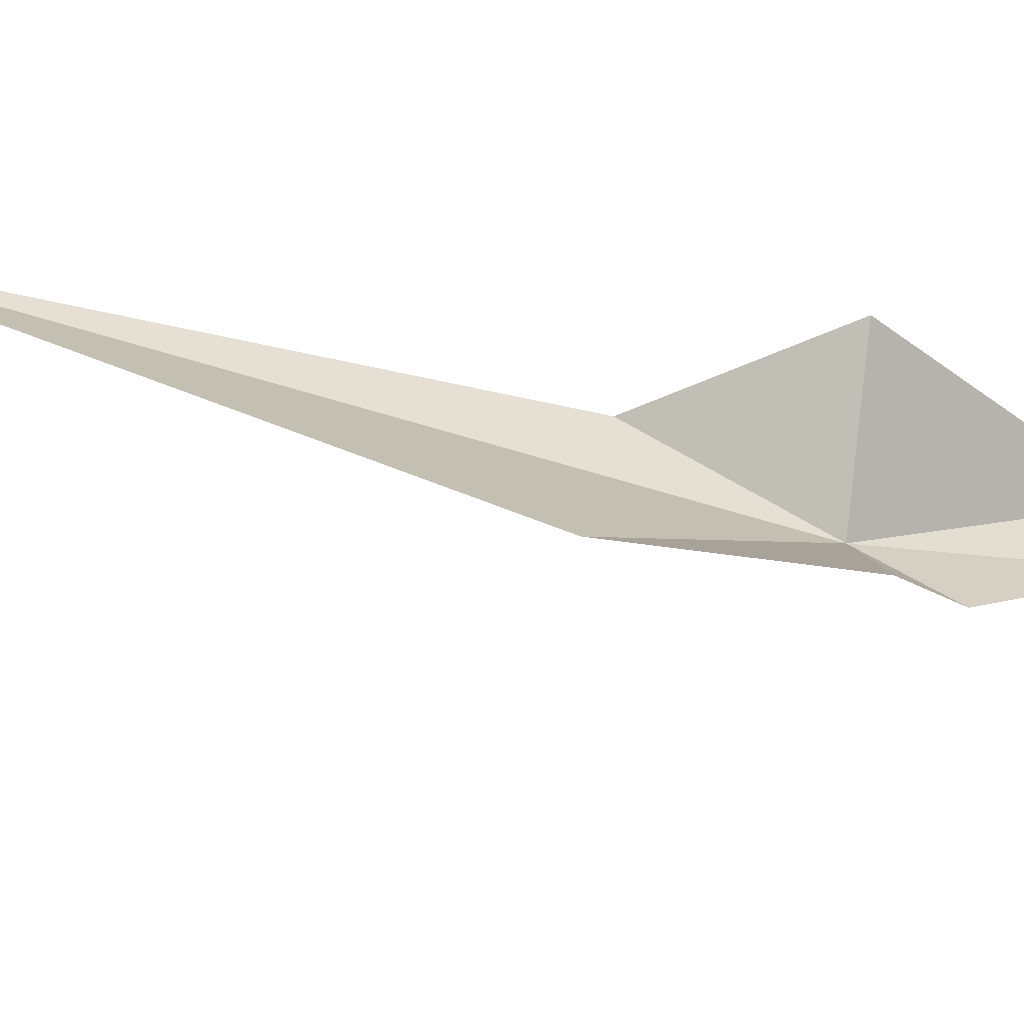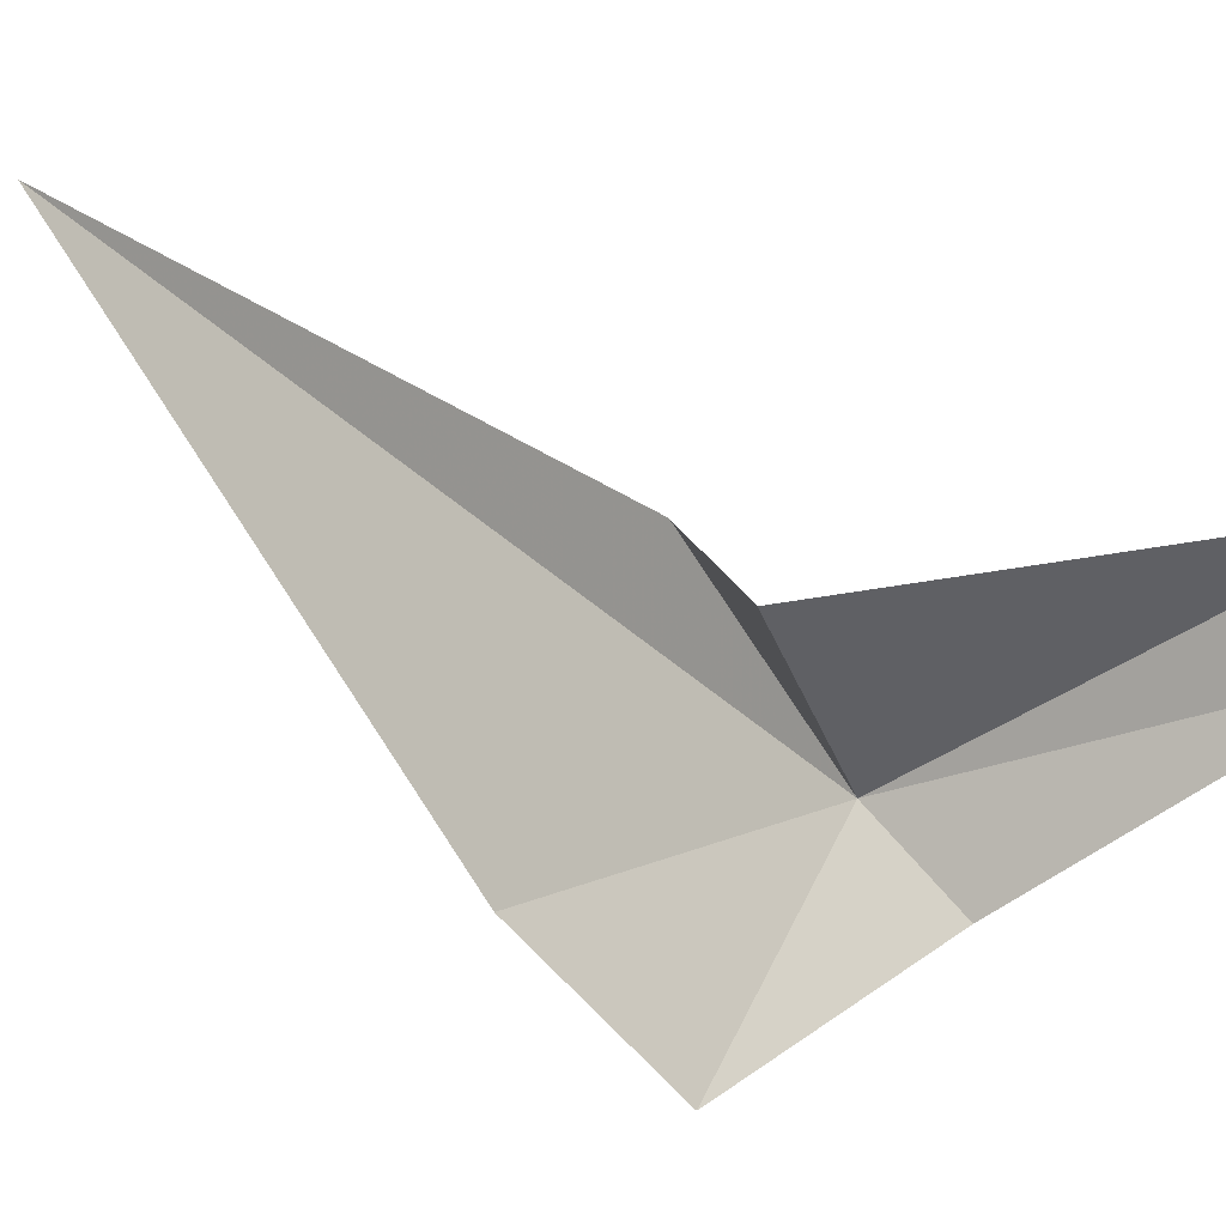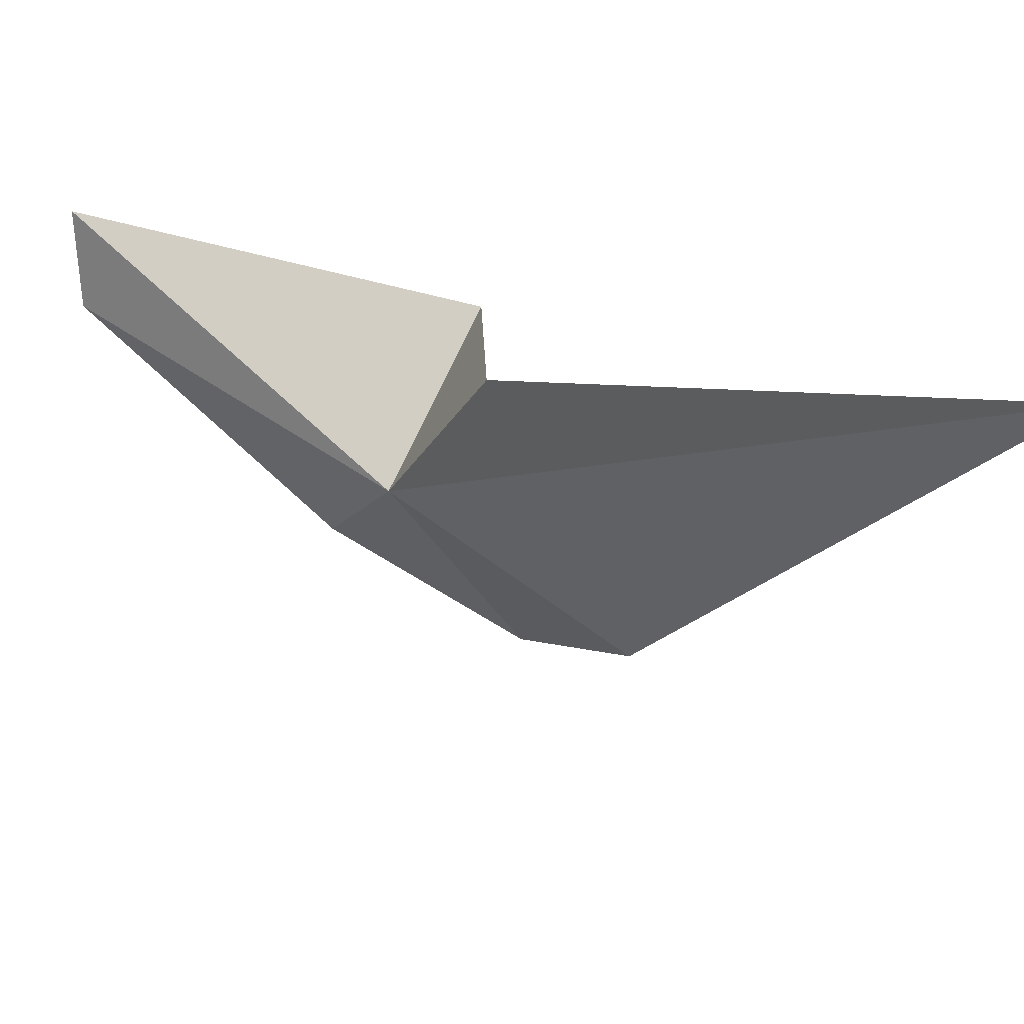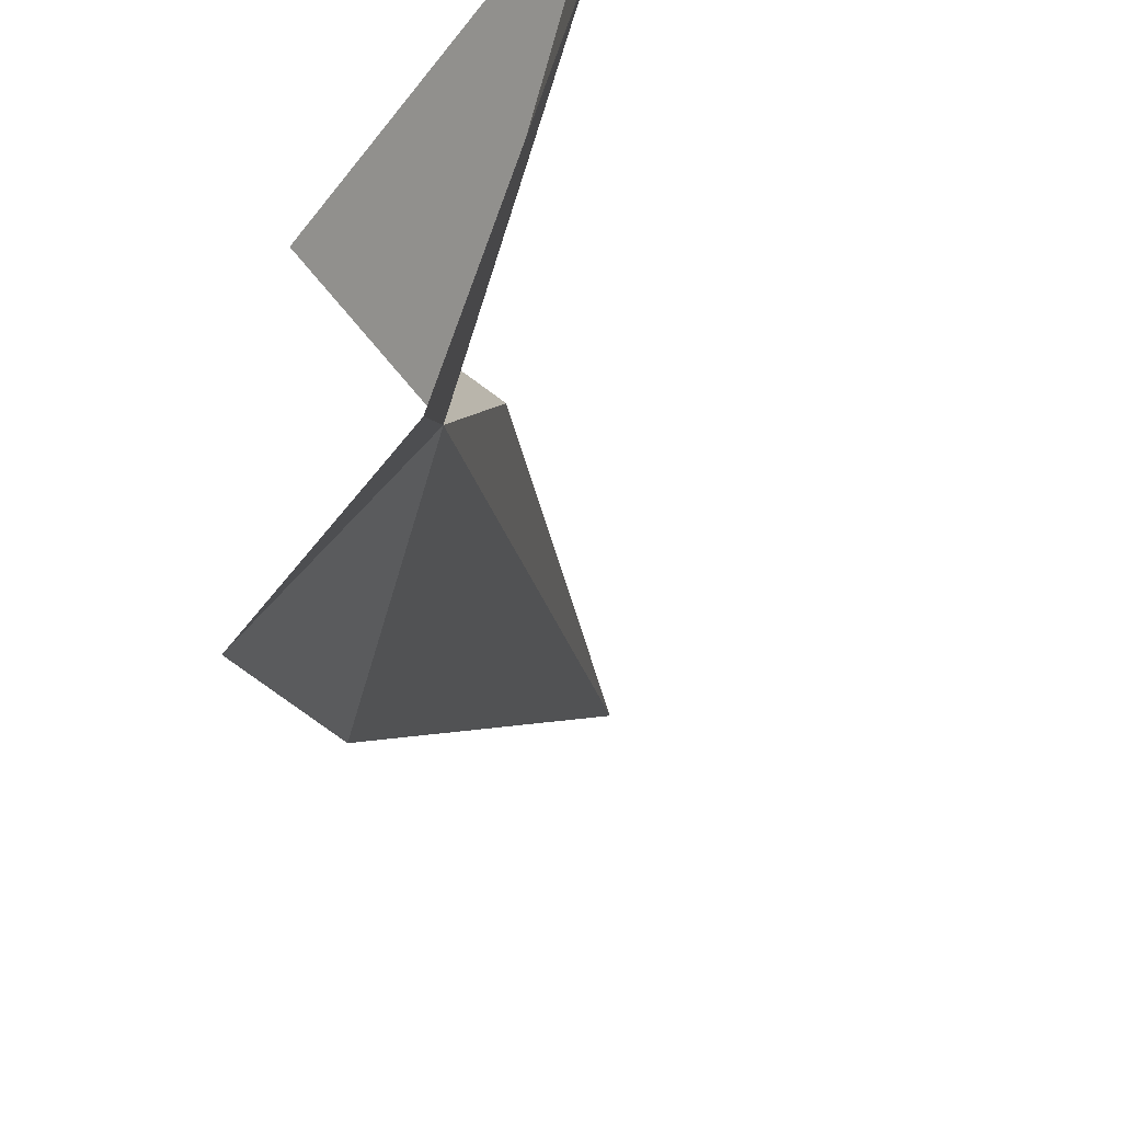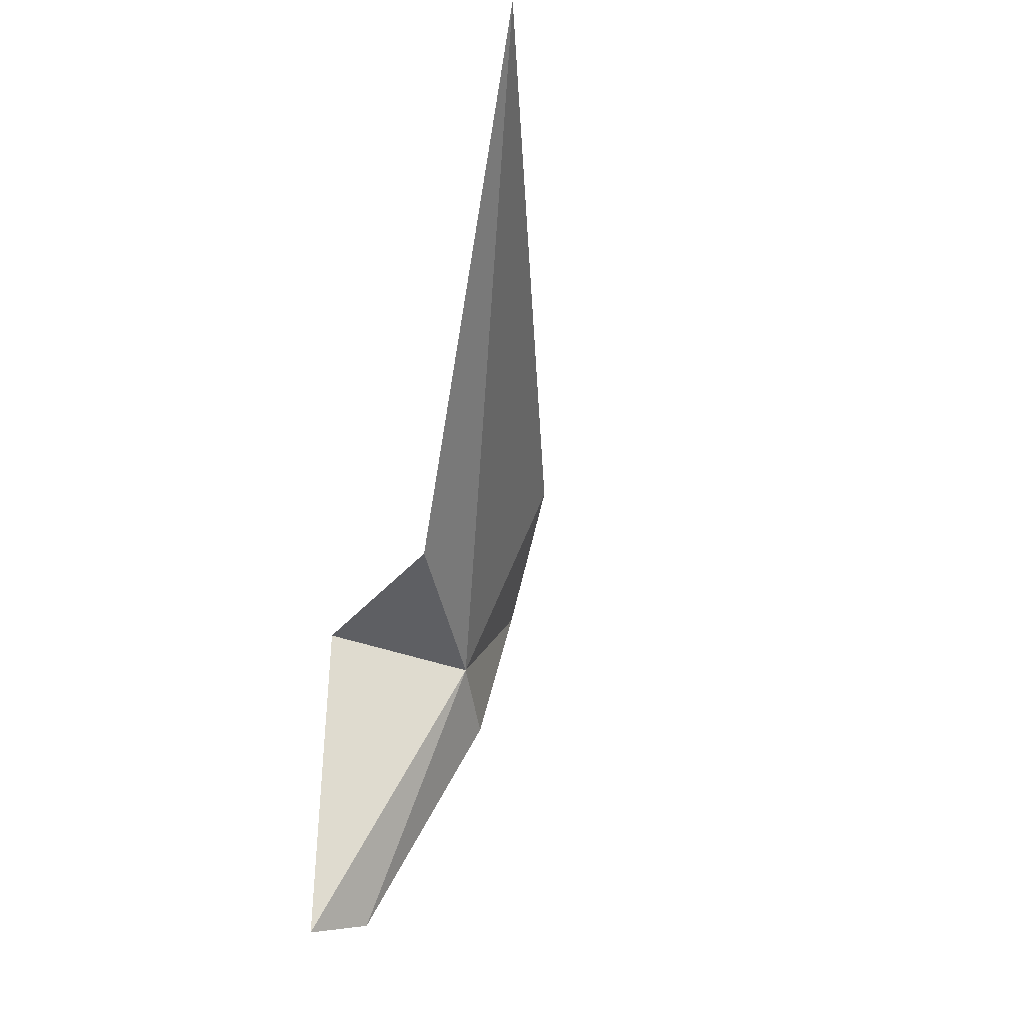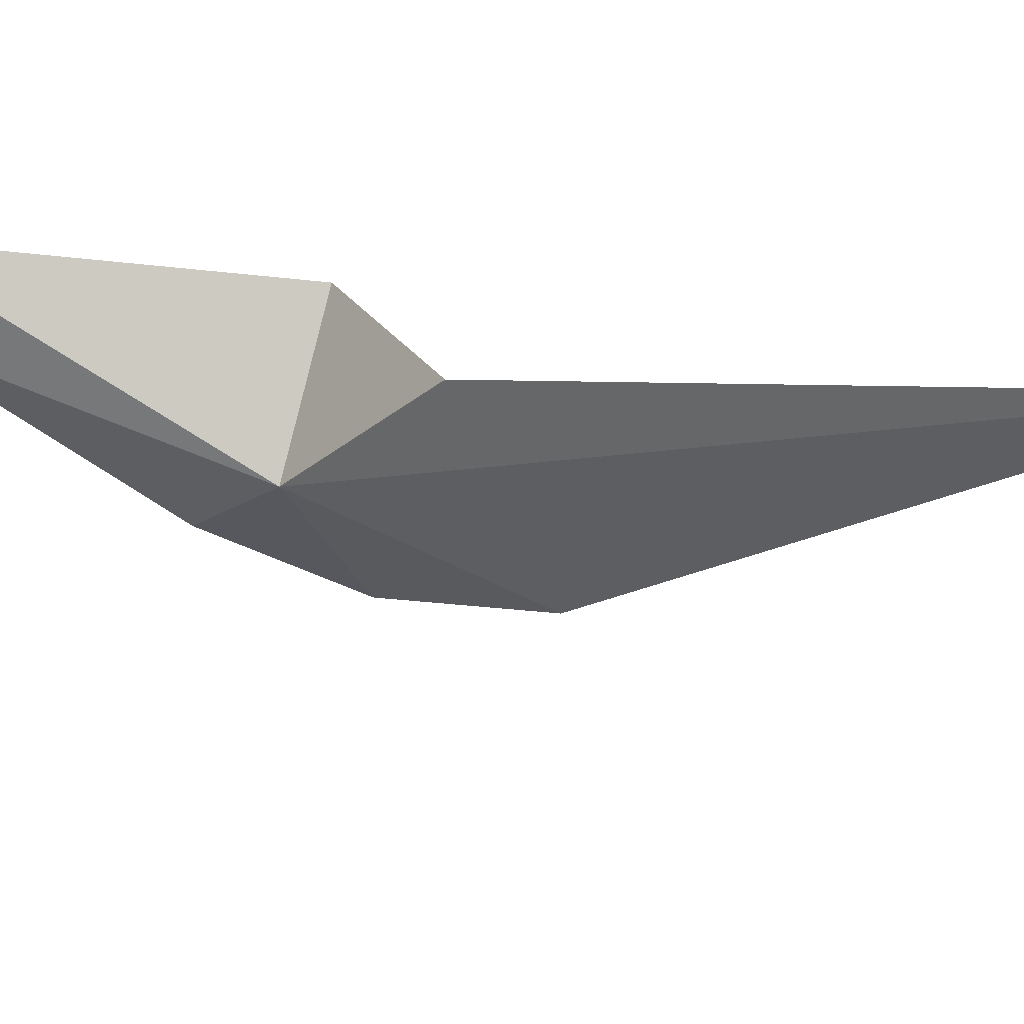
<metadata>
{"format":"obj","ext":"obj","renderer":"f3d","projection":"perspective","resolution":1024,"background":"white","views":[{"elev":-44.3,"azim":-127.4,"up":"+Z"},{"elev":16.8,"azim":-77.1,"up":"+Z"},{"elev":17.2,"azim":113.6,"up":"+Z"},{"elev":-32.8,"azim":-24.8,"up":"+Z"},{"elev":-5.8,"azim":53.0,"up":"+Y"},{"elev":24.8,"azim":88.5,"up":"+Z"}]}
</metadata>
<code>
v -25.17 -18.37 37.17
v -23.78 -16.53 39
v -19.11 -9.025 40.72
v -26.43 -17.78 39.1
v -25.61 -22.68 39.96
v -25.74 -22.66 38.79
v -26.69 -17.39 35.03
v -25.77 -19.4 36.42
v -24.75 -15.26 35.77
f 1 3 2
f 1 2 4
f 1 4 5
f 1 5 6
f 1 8 7
f 1 6 8
f 1 7 9
f 1 9 3

</code>
